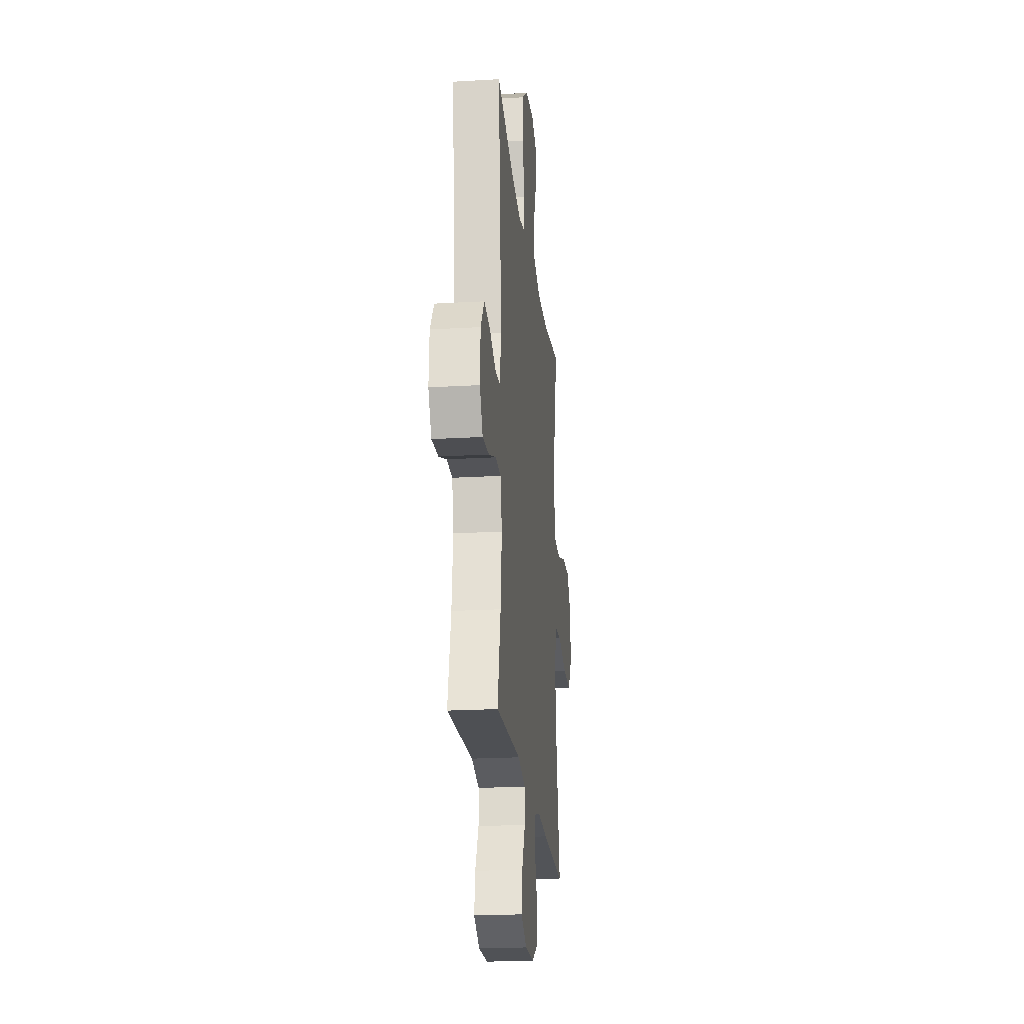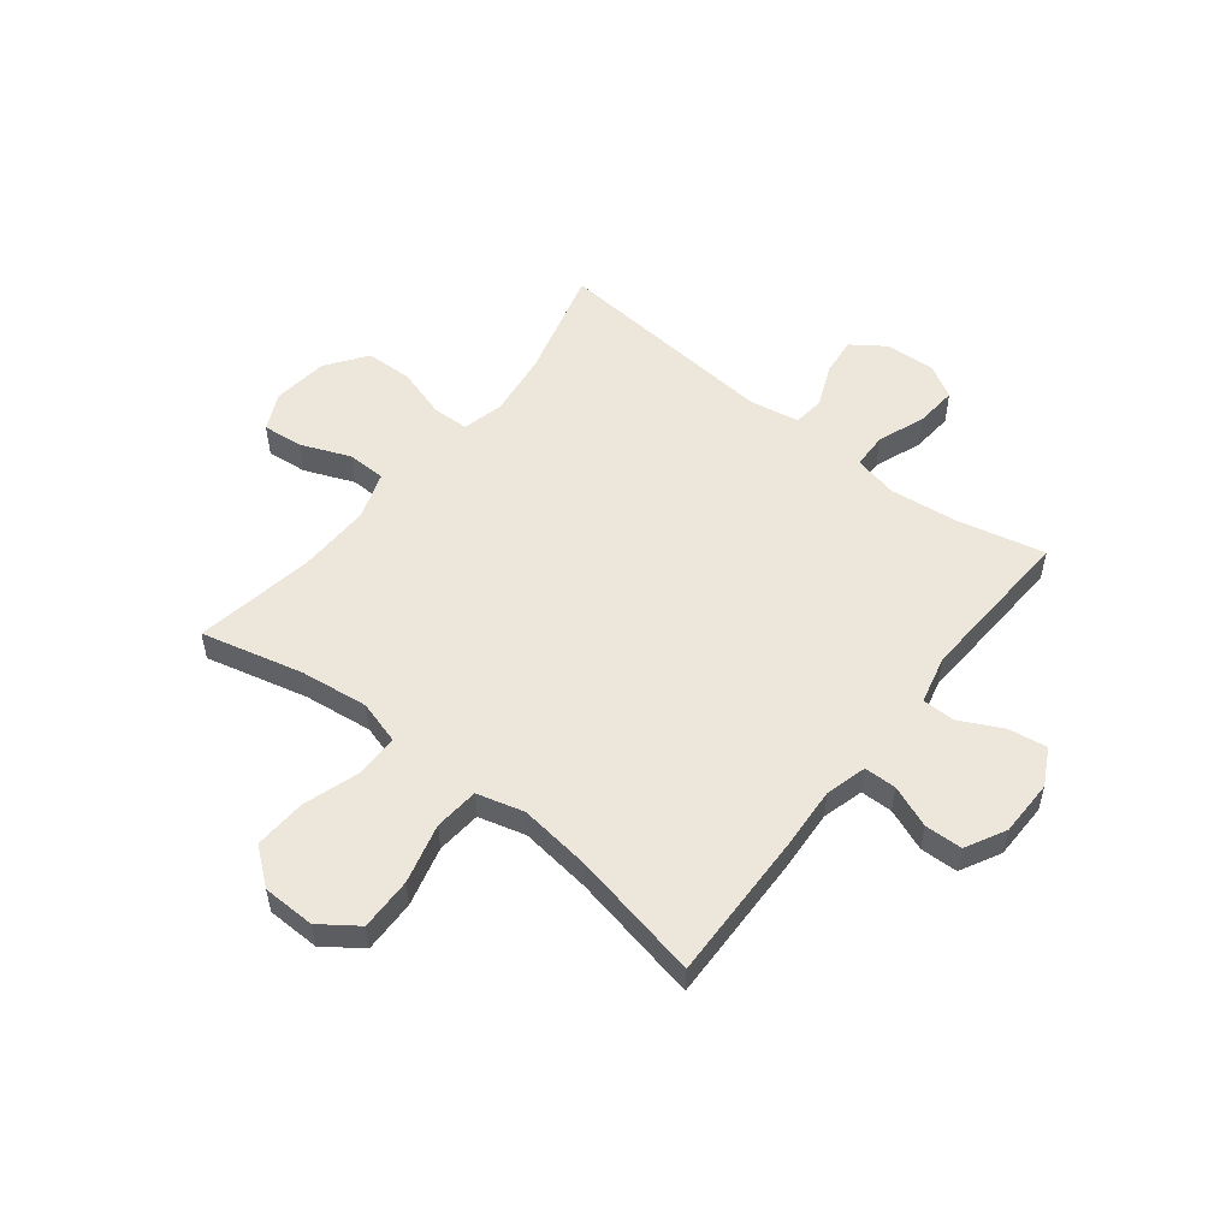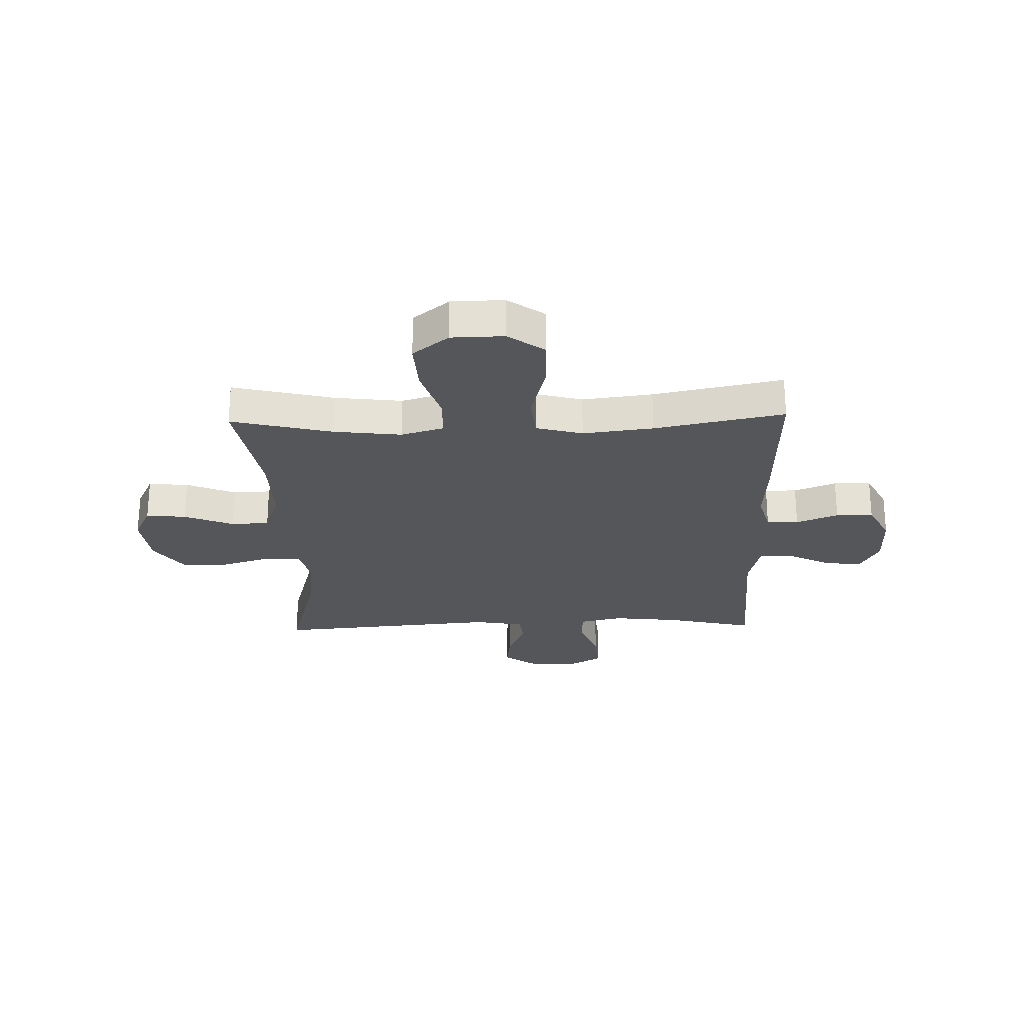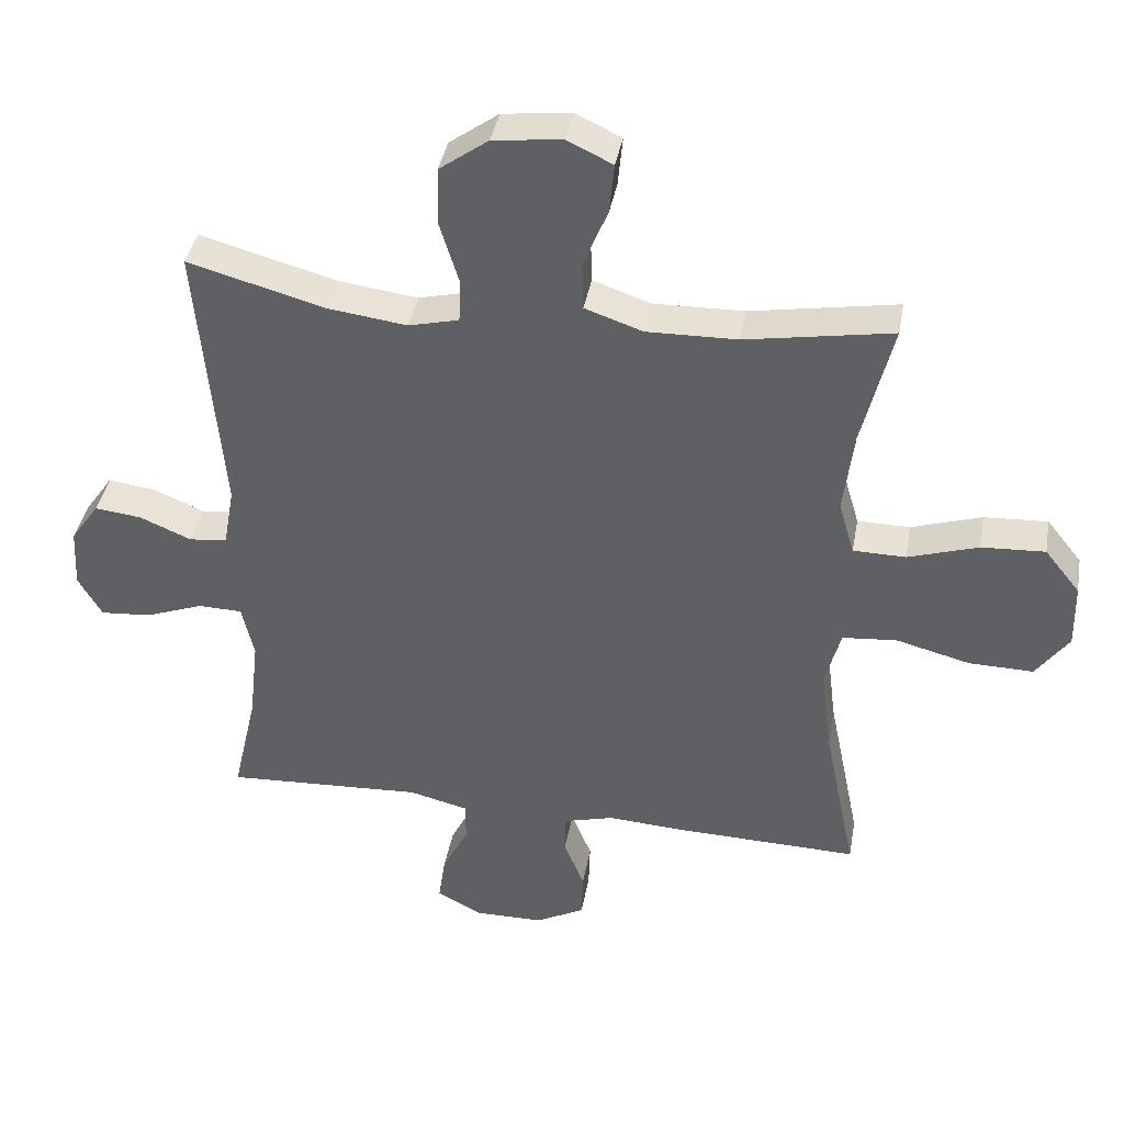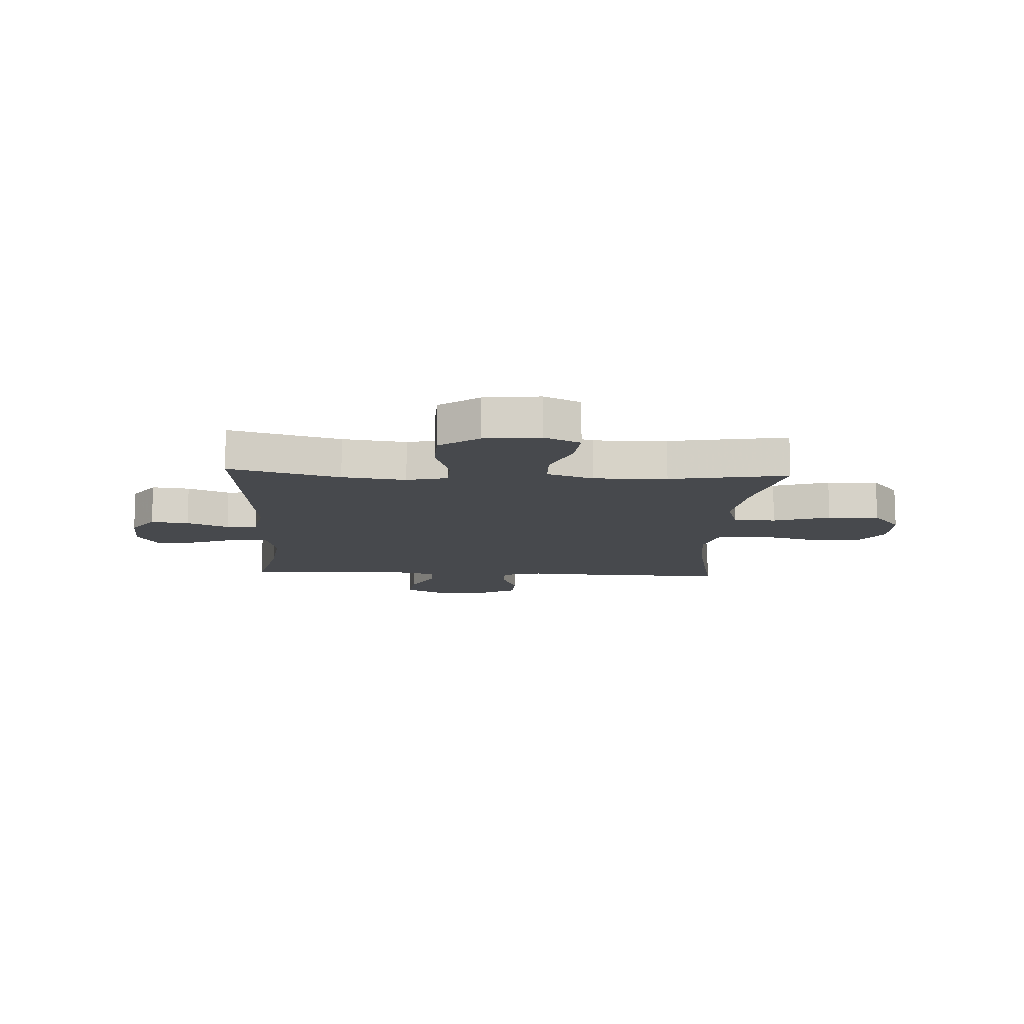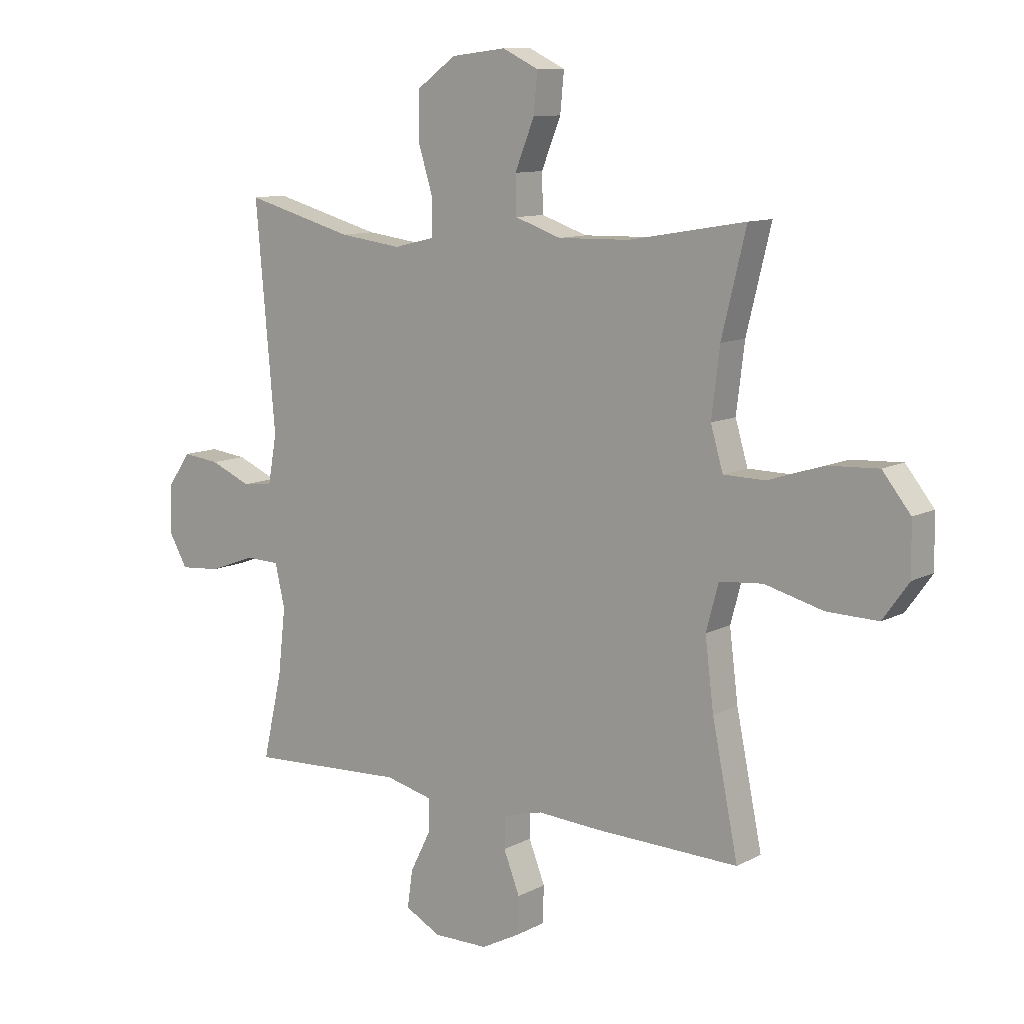
<metadata>
{"format":"obj","ext":"obj","renderer":"f3d","projection":"perspective","resolution":1024,"background":"white","views":[{"elev":-21.7,"azim":-84.1,"up":"+Z"},{"elev":53.7,"azim":128.2,"up":"+Y"},{"elev":-25.3,"azim":91.6,"up":"+Y"},{"elev":39.5,"azim":10.1,"up":"+Z"},{"elev":-12.1,"azim":-3.1,"up":"+Y"},{"elev":10.5,"azim":37.6,"up":"+Z"}]}
</metadata>
<code>
v 0.5 0.07 -0.5
v 0.232 0.07 -0.493
v 0.117 0.07 -0.486
v 0.043 0.07 -0.506
v 0.042 0.07 -0.564
v 0.072 0.07 -0.64
v 0.07 0.07 -0.708
v -0.002 0.07 -0.746
v -0.104 0.07 -0.747
v -0.17 0.07 -0.712
v -0.16 0.07 -0.643
v -0.121 0.07 -0.565
v -0.122 0.07 -0.506
v -0.209 0.07 -0.485
v -0.5 0.07 -0.5
v -0.464 0.07 -0.342
v -0.45 0.07 -0.219
v -0.468 0.07 -0.14
v -0.532 0.07 -0.138
v -0.618 0.07 -0.17
v -0.693 0.07 -0.176
v -0.728 0.07 -0.115
v -0.723 0.07 -0.026
v -0.681 0.07 0.034
v -0.612 0.07 0.026
v -0.536 0.07 -0.006
v -0.48 0.07 0
v -0.464 0.07 0.09
v -0.5 0.07 0.5
v -0.298 0.07 0.445
v -0.182 0.07 0.43
v -0.108 0.07 0.448
v -0.106 0.07 0.513
v -0.134 0.07 0.604
v -0.132 0.07 0.689
v -0.06 0.07 0.741
v 0.041 0.07 0.753
v 0.108 0.07 0.721
v 0.101 0.07 0.648
v 0.065 0.07 0.559
v 0.067 0.07 0.489
v 0.152 0.07 0.46
v 0.285 0.07 0.463
v 0.5 0.07 0.5
v 0.455 0.07 0.316
v 0.44 0.07 0.193
v 0.463 0.07 0.115
v 0.54 0.07 0.114
v 0.643 0.07 0.147
v 0.736 0.07 0.152
v 0.788 0.07 0.087
v 0.79 0.07 -0.008
v 0.742 0.07 -0.075
v 0.647 0.07 -0.073
v 0.539 0.07 -0.045
v 0.459 0.07 -0.052
v 0.436 0.07 -0.137
v 0.452 0.07 -0.265
v 0.5 0 -0.5
v 0.232 0 -0.493
v 0.117 0 -0.486
v 0.043 0 -0.506
v 0.042 0 -0.564
v 0.072 0 -0.64
v 0.07 0 -0.708
v -0.002 0 -0.746
v -0.104 0 -0.747
v -0.17 0 -0.712
v -0.16 0 -0.643
v -0.121 0 -0.565
v -0.122 0 -0.506
v -0.209 0 -0.485
v -0.5 0 -0.5
v -0.464 0 -0.342
v -0.45 0 -0.219
v -0.468 0 -0.14
v -0.532 0 -0.138
v -0.618 0 -0.17
v -0.693 0 -0.176
v -0.728 0 -0.115
v -0.723 0 -0.026
v -0.681 0 0.034
v -0.612 0 0.026
v -0.536 0 -0.006
v -0.48 0 0
v -0.464 0 0.09
v -0.5 0 0.5
v -0.298 0 0.445
v -0.182 0 0.43
v -0.108 0 0.448
v -0.106 0 0.513
v -0.134 0 0.604
v -0.132 0 0.689
v -0.06 0 0.741
v 0.041 0 0.753
v 0.108 0 0.721
v 0.101 0 0.648
v 0.065 0 0.559
v 0.067 0 0.489
v 0.152 0 0.46
v 0.285 0 0.463
v 0.5 0 0.5
v 0.455 0 0.316
v 0.44 0 0.193
v 0.463 0 0.115
v 0.54 0 0.114
v 0.643 0 0.147
v 0.736 0 0.152
v 0.788 0 0.087
v 0.79 0 -0.008
v 0.742 0 -0.075
v 0.647 0 -0.073
v 0.539 0 -0.045
v 0.459 0 -0.052
v 0.436 0 -0.137
v 0.452 0 -0.265
f 52 53 54 55
f 52 55 56
f 51 52 56
f 48 49 50 51
f 47 48 51 56
f 46 47 56 57
f 43 44 45
f 42 43 45 46
f 41 42 46 57
f 37 38 39 40
f 37 40 41
f 36 37 41
f 33 34 35 36
f 32 33 36 41
f 31 32 41 57
f 28 29 30
f 27 28 30 31
f 23 24 25 26
f 21 22 23 26
f 19 20 21 26
f 18 19 26 27
f 17 18 27 31
f 14 15 16
f 13 14 16 17
f 9 10 11 12
f 9 12 13
f 8 9 13
f 5 6 7 8
f 4 5 8 13
f 3 4 13 17
f 58 1 2 3
f 31 57 58
f 3 17 31 58
f 113 112 111 110
f 114 113 110
f 114 110 109
f 109 108 107 106
f 114 109 106 105
f 115 114 105 104
f 103 102 101
f 104 103 101 100
f 115 104 100 99
f 98 97 96 95
f 99 98 95
f 99 95 94
f 94 93 92 91
f 99 94 91 90
f 115 99 90 89
f 88 87 86
f 89 88 86 85
f 84 83 82 81
f 84 81 80 79
f 84 79 78 77
f 85 84 77 76
f 89 85 76 75
f 74 73 72
f 75 74 72 71
f 70 69 68 67
f 71 70 67
f 71 67 66
f 66 65 64 63
f 71 66 63 62
f 75 71 62 61
f 61 60 59 116
f 116 115 89
f 116 89 75 61
f 1 59 60 2
f 2 60 61 3
f 3 61 62 4
f 4 62 63 5
f 5 63 64 6
f 6 64 65 7
f 7 65 66 8
f 8 66 67 9
f 9 67 68 10
f 10 68 69 11
f 11 69 70 12
f 12 70 71 13
f 13 71 72 14
f 14 72 73 15
f 15 73 74 16
f 16 74 75 17
f 17 75 76 18
f 18 76 77 19
f 19 77 78 20
f 20 78 79 21
f 21 79 80 22
f 22 80 81 23
f 23 81 82 24
f 24 82 83 25
f 25 83 84 26
f 26 84 85 27
f 27 85 86 28
f 28 86 87 29
f 29 87 88 30
f 30 88 89 31
f 31 89 90 32
f 32 90 91 33
f 33 91 92 34
f 34 92 93 35
f 35 93 94 36
f 36 94 95 37
f 37 95 96 38
f 38 96 97 39
f 39 97 98 40
f 40 98 99 41
f 41 99 100 42
f 42 100 101 43
f 43 101 102 44
f 44 102 103 45
f 45 103 104 46
f 46 104 105 47
f 47 105 106 48
f 48 106 107 49
f 49 107 108 50
f 50 108 109 51
f 51 109 110 52
f 52 110 111 53
f 53 111 112 54
f 54 112 113 55
f 55 113 114 56
f 56 114 115 57
f 57 115 116 58
f 58 116 59 1

</code>
